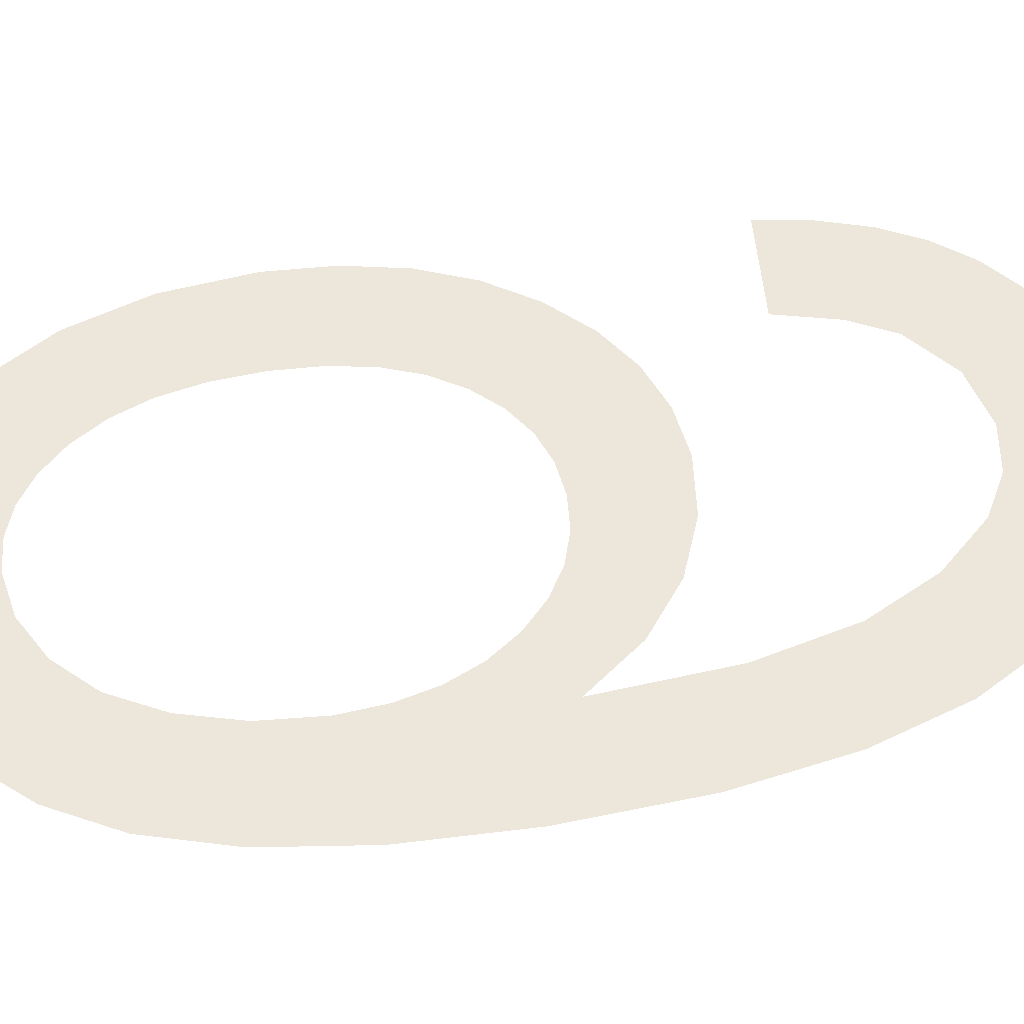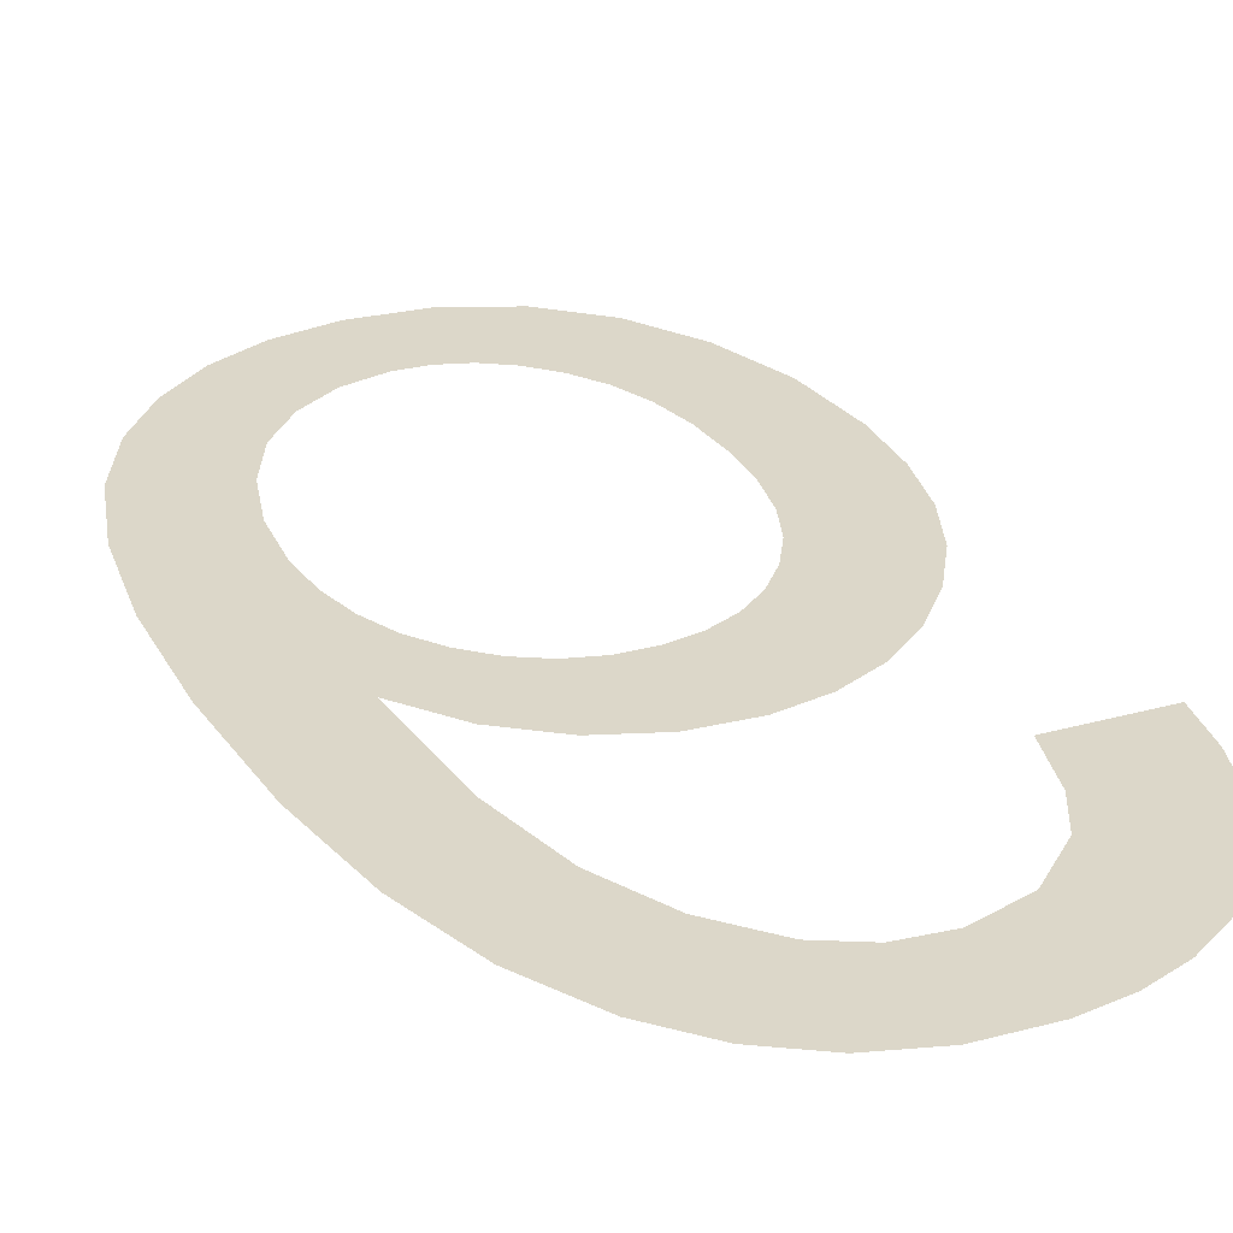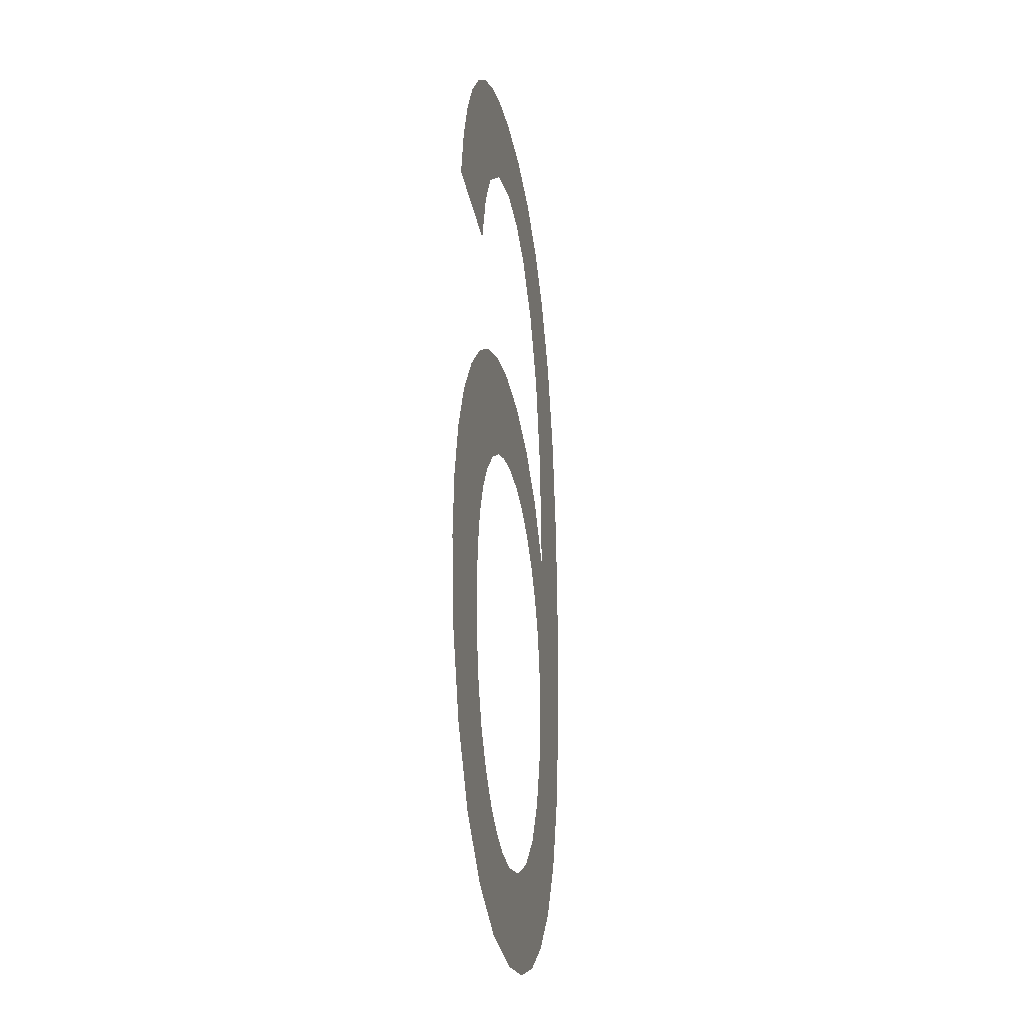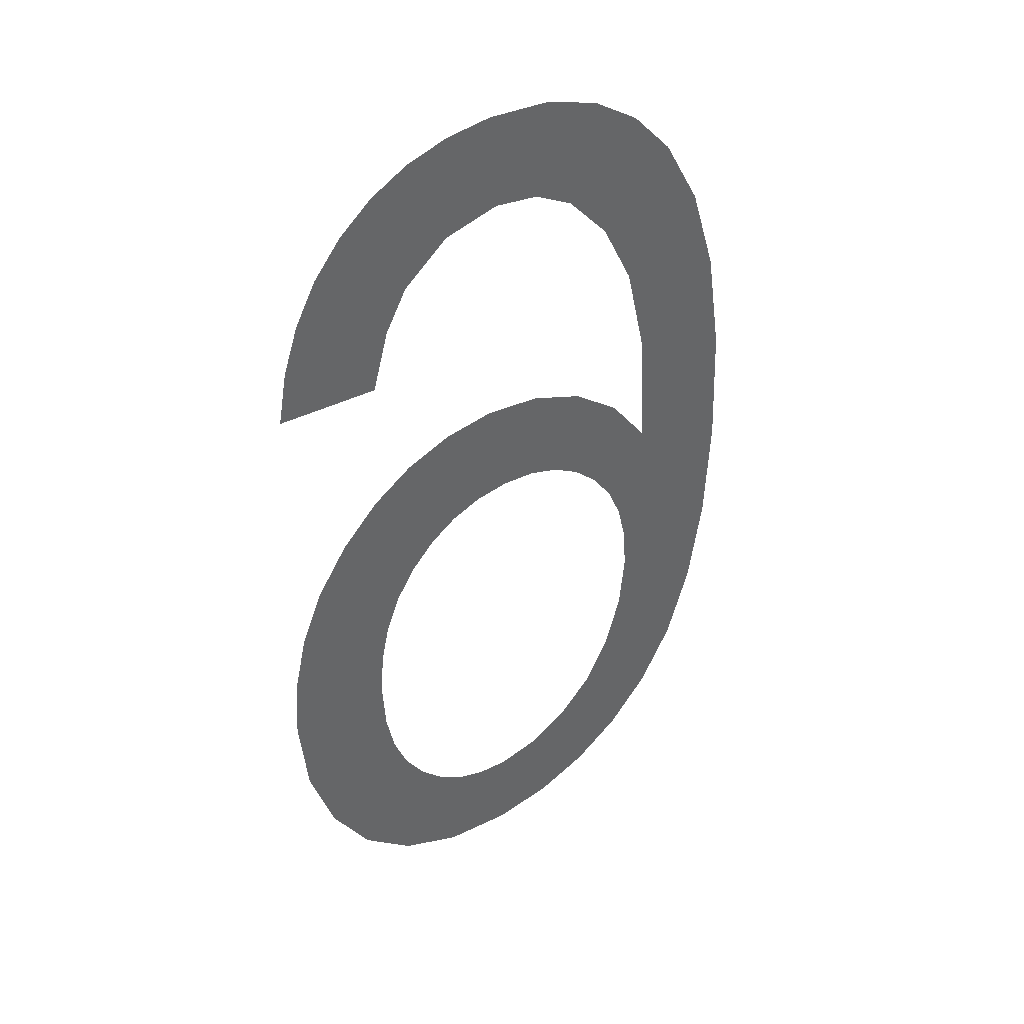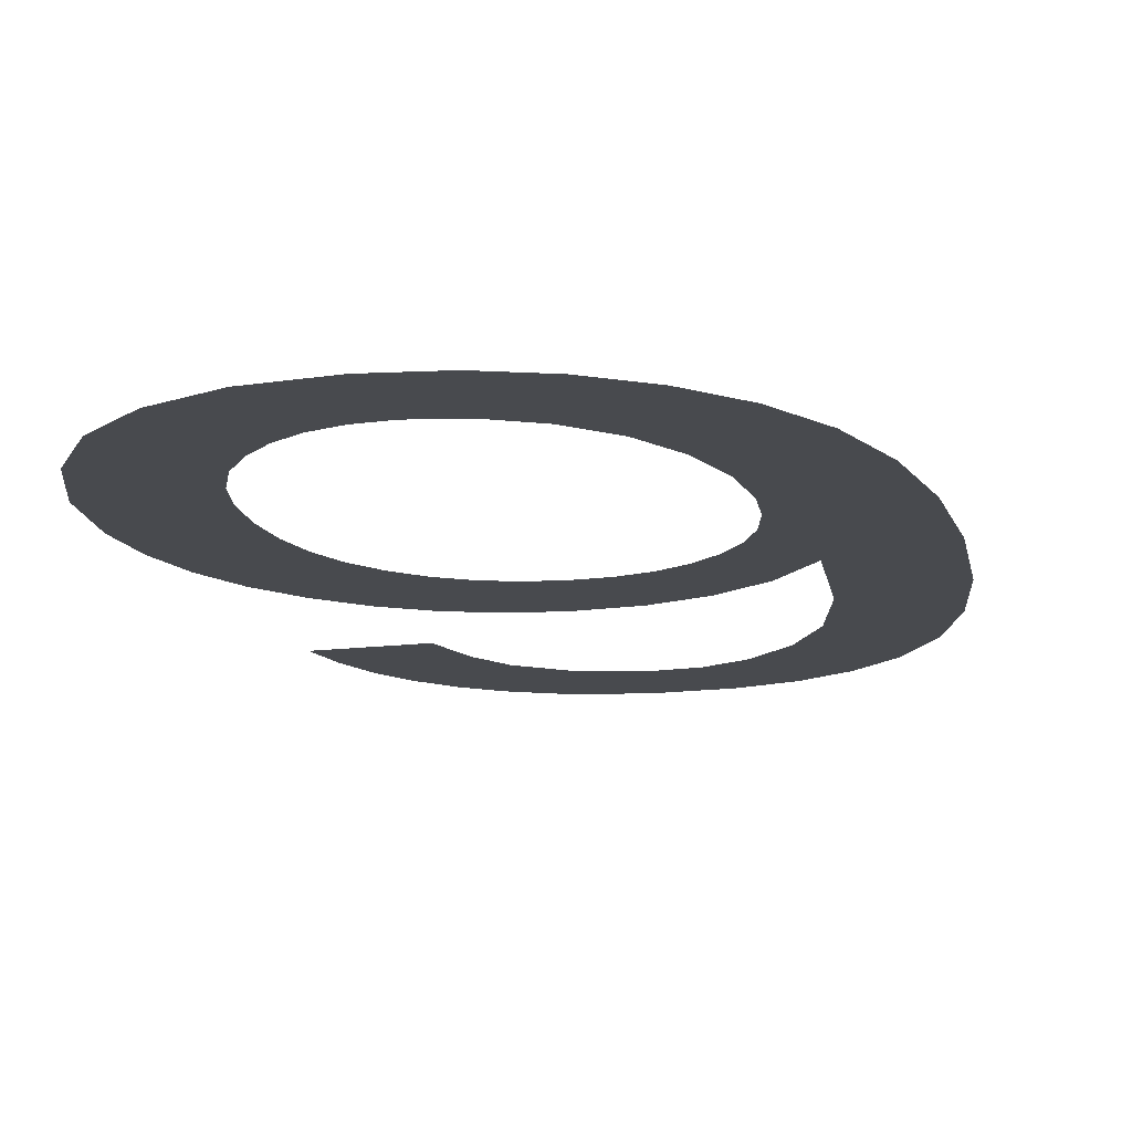
<metadata>
{"format":"obj","ext":"obj","renderer":"f3d","projection":"perspective","resolution":1024,"background":"white","views":[{"elev":53.3,"azim":-100.1,"up":"+Y"},{"elev":30.3,"azim":-26.8,"up":"+Y"},{"elev":-26.8,"azim":101.1,"up":"+Z"},{"elev":42.1,"azim":143.8,"up":"+Z"},{"elev":-12.9,"azim":-167.5,"up":"+Y"}]}
</metadata>
<code>
o #ID2037
v 0.06491 -0.3088 -0.2632
v 0.0648 -0.3088 -0.2675
v 0.06503 -0.3088 -0.2651
v 0.06452 -0.3088 -0.2616
v 0.06408 -0.3088 -0.2697
v 0.06389 -0.3088 -0.2601
v 0.06294 -0.3088 -0.2716
v 0.063 -0.3088 -0.2588
v 0.06193 -0.3088 -0.2578
v 0.06207 -0.3088 -0.2653
v 0.06199 -0.3088 -0.264
v 0.06175 -0.3088 -0.2628
v 0.06075 -0.3088 -0.257
v 0.06134 -0.3088 -0.2618
v 0.06077 -0.3088 -0.2609
v 0.06007 -0.3088 -0.2602
v 0.05946 -0.3088 -0.2566
v 0.05929 -0.3088 -0.2597
v 0.05806 -0.3088 -0.2564
v 0.05843 -0.3088 -0.2594
v 0.05748 -0.3088 -0.2593
v 0.05644 -0.3088 -0.2566
v 0.05654 -0.3088 -0.2594
v 0.05567 -0.3088 -0.2597
v 0.05489 -0.3088 -0.2573
v 0.05487 -0.3088 -0.2602
v 0.05349 -0.3088 -0.2584
v 0.05415 -0.3088 -0.2609
v 0.05355 -0.3088 -0.2618
v 0.05312 -0.3088 -0.2627
v 0.05233 -0.3088 -0.26
v 0.05287 -0.3088 -0.2639
v 0.05278 -0.3088 -0.2651
v 0.06435 -0.3088 -0.2521
v 0.06173 -0.3088 -0.2538
v 0.06462 -0.3088 -0.2536
v 0.06391 -0.3088 -0.2508
v 0.06328 -0.3088 -0.2497
v 0.06248 -0.3088 -0.2487
v 0.06153 -0.3088 -0.2479
v 0.06127 -0.3088 -0.2522
v 0.06045 -0.3088 -0.2474
v 0.06064 -0.3088 -0.251
v 0.05933 -0.3088 -0.25
v 0.05925 -0.3088 -0.2471
v 0.05774 -0.3088 -0.2496
v 0.05792 -0.3088 -0.2469
v 0.05615 -0.3088 -0.2471
v 0.05644 -0.3088 -0.2499
v 0.05531 -0.3088 -0.2505
v 0.05456 -0.3088 -0.2477
v 0.05409 -0.3088 -0.2519
v 0.05317 -0.3088 -0.2487
v 0.05315 -0.3088 -0.2538
v 0.05198 -0.3088 -0.25
v 0.05255 -0.3088 -0.2564
v 0.06199 -0.3088 -0.2666
v 0.06144 -0.3088 -0.273
v 0.06174 -0.3088 -0.2678
v 0.06133 -0.3088 -0.2689
v 0.05966 -0.3088 -0.2739
v 0.06075 -0.3088 -0.2698
v 0.06006 -0.3088 -0.2705
v 0.0593 -0.3088 -0.2711
v 0.05764 -0.3088 -0.2742
v 0.05848 -0.3088 -0.2714
v 0.0576 -0.3088 -0.2715
v 0.05592 -0.3088 -0.274
v 0.05637 -0.3088 -0.2713
v 0.0552 -0.3088 -0.2707
v 0.05436 -0.3088 -0.2734
v 0.05418 -0.3088 -0.2697
v 0.05296 -0.3088 -0.2725
v 0.05342 -0.3088 -0.2683
v 0.05294 -0.3088 -0.2667
v 0.05173 -0.3088 -0.2712
v 0.05087 -0.3088 -0.252
v 0.05073 -0.3088 -0.2694
v 0.05008 -0.3088 -0.2546
v 0.05002 -0.3088 -0.2672
v 0.04961 -0.3088 -0.2576
v 0.04959 -0.3088 -0.2645
v 0.04945 -0.3088 -0.2612
f 1 2 3
f 2 1 4
f 2 4 5
f 5 4 6
f 5 6 7
f 7 6 8
f 7 8 9
f 7 9 10
f 10 9 11
f 11 9 12
f 12 9 13
f 12 13 14
f 14 13 15
f 15 13 16
f 16 13 17
f 16 17 18
f 18 17 19
f 18 19 20
f 20 19 21
f 21 19 22
f 21 22 23
f 23 22 24
f 24 22 25
f 24 25 26
f 26 25 27
f 26 27 28
f 28 27 29
f 29 27 30
f 30 27 31
f 30 31 32
f 32 31 33
f 34 35 36
f 35 34 37
f 35 37 38
f 35 38 39
f 35 39 40
f 35 40 41
f 41 40 42
f 41 42 43
f 43 42 44
f 44 42 45
f 44 45 46
f 46 45 47
f 46 47 48
f 46 48 49
f 49 48 50
f 50 48 51
f 50 51 52
f 52 51 53
f 52 53 54
f 54 53 55
f 54 55 56
f 56 55 31
f 7 57 58
f 57 7 10
f 58 57 59
f 58 59 60
f 58 60 61
f 61 60 62
f 61 62 63
f 61 63 64
f 61 64 65
f 65 64 66
f 65 66 67
f 65 67 68
f 68 67 69
f 68 69 70
f 68 70 71
f 71 70 72
f 71 72 73
f 73 72 74
f 73 74 75
f 73 75 76
f 76 75 33
f 76 33 31
f 76 31 55
f 76 55 77
f 76 77 78
f 78 77 79
f 78 79 80
f 80 79 81
f 80 81 82
f 82 81 83

</code>
